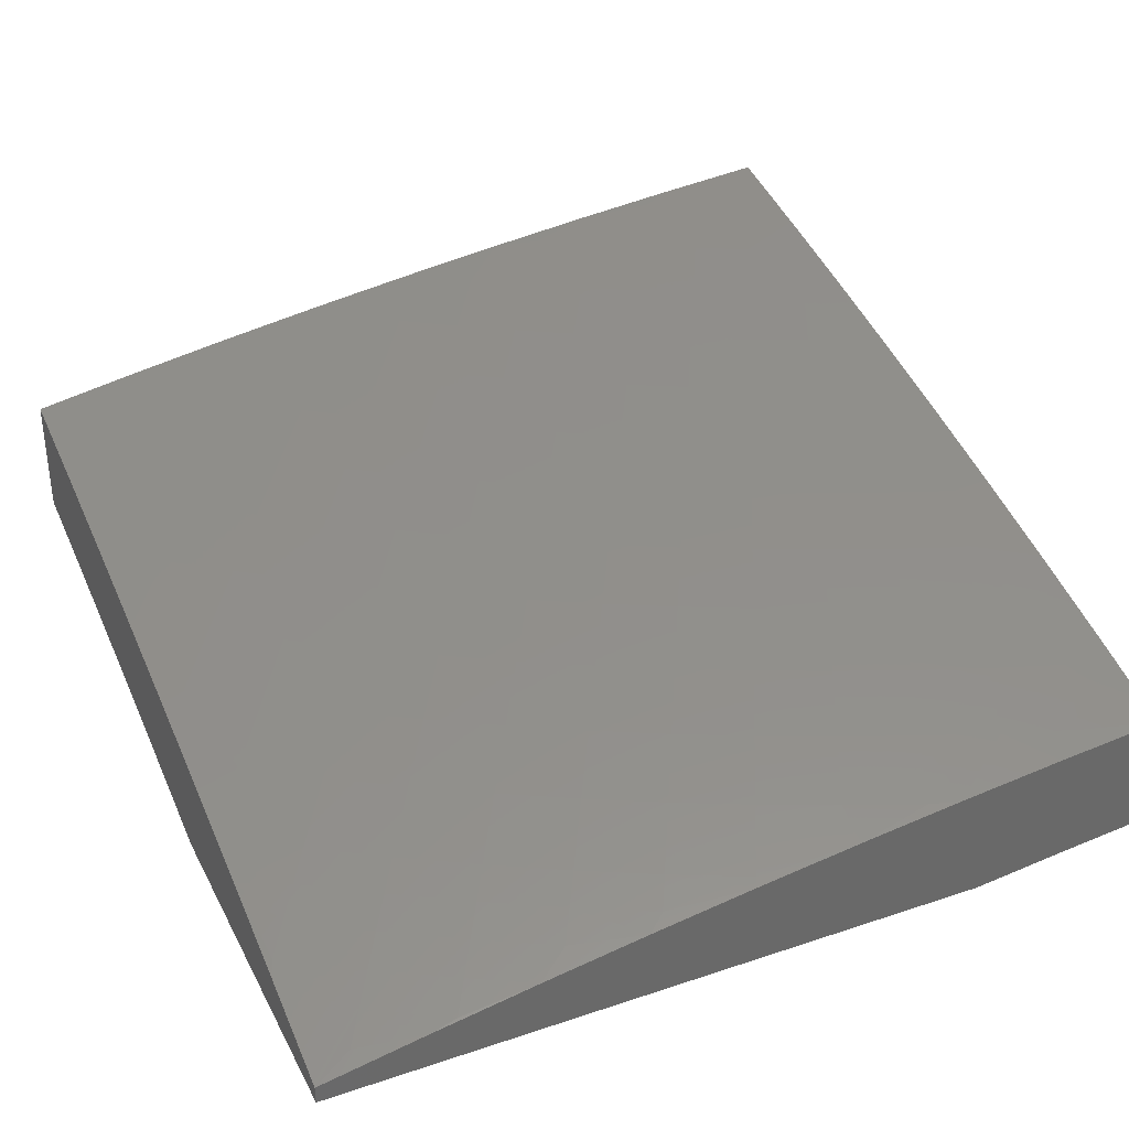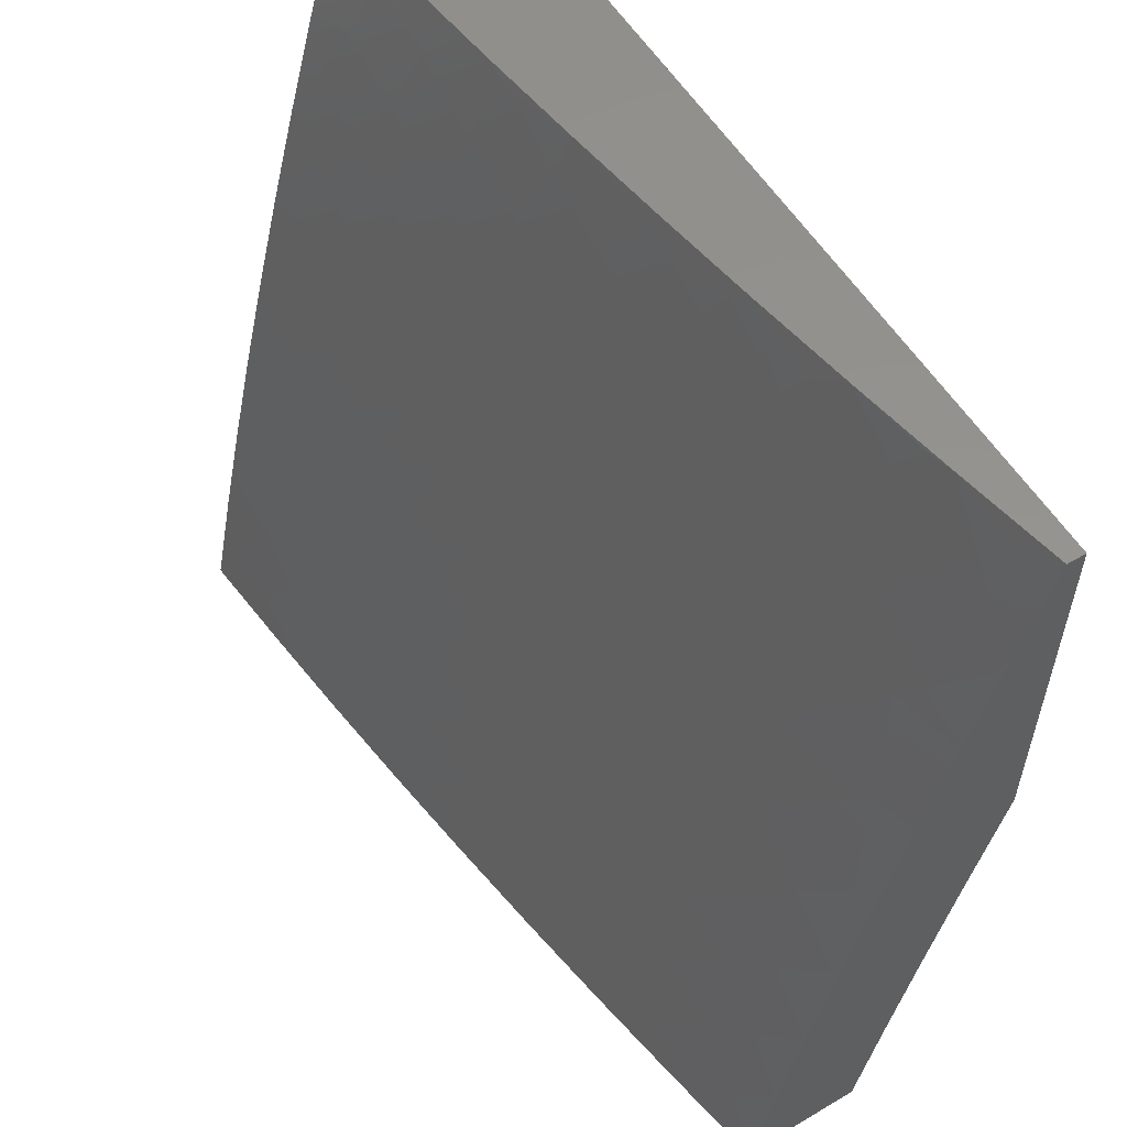
<metadata>
{"format":"stl","ext":"stl","renderer":"f3d","projection":"perspective","resolution":1024,"background":"white","views":[{"elev":34.5,"azim":155.8,"up":"+Z"},{"elev":56.7,"azim":58.4,"up":"+Y"}]}
</metadata>
<code>
# stl→obj: 378 verts, 752 faces
v 1.126 2 11.4
v 1.1 2.045 11.39
v 1 2 11.41
v 1.04 2.075 11.39
v 1 2.126 11.39
v 1.078 2.151 11.37
v 1.015 2.18 11.37
v 1.116 2.227 11.35
v 1.051 2.257 11.35
v 1.154 2.303 11.33
v 1.087 2.334 11.33
v 1.192 2.379 11.31
v 1.122 2.412 11.31
v 1.23 2.456 11.29
v 1.158 2.489 11.29
v 1.268 2.532 11.26
v 1.194 2.566 11.26
v 1.306 2.608 11.24
v 1.23 2.643 11.24
v 1.344 2.684 11.22
v 1.266 2.72 11.22
v 1.383 2.76 11.19
v 1.302 2.797 11.19
v 1.421 2.836 11.16
v 1.338 2.874 11.16
v 1.459 2.912 11.14
v 1.374 2.952 11.14
v 1.377 3 11.12
v 1.288 2.988 11.14
v 1.251 3 11.14
v 1.254 2.91 11.16
v 1.17 2.944 11.16
v 1.139 2.865 11.19
v 1.057 2.895 11.19
v 1.027 2.815 11.22
v 1 2.876 11.2
v 1 2.752 11.24
v 1.159 2.014 11.39
v 1.251 2 11.38
v 1.262 2.053 11.37
v 1.323 2.016 11.37
v 1.369 2.088 11.35
v 1.376 2 11.37
v 1.431 2.048 11.35
v 1.491 2.007 11.35
v 1.479 2.118 11.33
v 1.542 2.075 11.33
v 1.528 2.188 11.31
v 1.593 2.144 11.31
v 1.577 2.258 11.29
v 1.644 2.212 11.29
v 1.626 2.328 11.26
v 1.695 2.281 11.26
v 1.675 2.398 11.24
v 1.746 2.349 11.24
v 1.724 2.468 11.22
v 1.797 2.418 11.22
v 1.773 2.538 11.19
v 1.848 2.486 11.19
v 1.822 2.608 11.16
v 1.899 2.555 11.16
v 1.87 2.678 11.14
v 1.95 2.623 11.14
v 1.919 2.748 11.11
v 2 2.628 11.13
v 2 2.752 11.09
v 1.502 2 11.35
v 1.603 2.03 11.33
v 1.627 2 11.33
v 1.656 2.097 11.31
v 1.717 2.049 11.31
v 1.772 2.115 11.29
v 1.835 2.063 11.29
v 1.892 2.127 11.26
v 1.954 2.072 11.26
v 2 2.126 11.24
v 2 2 11.27
v 1.896 2.01 11.29
v 1.876 2 11.29
v 1.751 2 11.31
v 1.949 2.191 11.24
v 2 2.252 11.22
v 1.882 2.246 11.24
v 1.937 2.312 11.22
v 1.815 2.299 11.24
v 1.868 2.366 11.22
v 2 2.378 11.19
v 1.992 2.377 11.19
v 1.921 2.433 11.19
v 2 2.503 11.16
v 1.973 2.5 11.16
v 2 2.876 11.06
v 1.992 2.853 11.07
v 1.968 2.818 11.08
v 1.944 2.783 11.1
v 1.861 2.837 11.1
v 1.837 2.801 11.11
v 1.754 2.852 11.11
v 1.709 2.779 11.14
v 1.627 2.826 11.14
v 1.584 2.752 11.16
v 1.503 2.795 11.16
v 1.463 2.72 11.19
v 2 3 11.02
v 1.931 2.943 11.05
v 1.907 2.908 11.07
v 1.884 2.872 11.08
v 1.954 2.979 11.04
v 1.876 3 11.04
v 1.843 2.997 11.05
v 1.821 2.96 11.07
v 1.751 3 11.07
v 1.798 2.924 11.08
v 1.712 2.973 11.08
v 1.69 2.937 11.1
v 1.627 3 11.09
v 1.604 2.983 11.1
v 1.502 3 11.11
v 1.583 2.945 11.11
v 1.497 2.988 11.11
v 1.126 3 11.15
v 1.086 2.974 11.16
v 1 3 11.16
v 1 2.628 11.27
v 1.076 2.707 11.24
v 1.107 2.786 11.22
v 1 2.503 11.3
v 1.013 2.549 11.29
v 1.045 2.628 11.26
v 1.153 2.676 11.24
v 1.187 2.754 11.22
v 1 2.378 11.33
v 1.052 2.442 11.31
v 1.086 2.52 11.29
v 1.12 2.598 11.26
v 1.019 2.364 11.33
v 1 2.252 11.36
v 1.221 2.832 11.19
v 1.14 2.12 11.37
v 1.202 2.087 11.37
v 1.18 2.195 11.35
v 1.244 2.161 11.35
v 1.307 2.125 11.35
v 1.221 2.27 11.33
v 1.287 2.235 11.33
v 1.352 2.198 11.33
v 1.416 2.159 11.33
v 1.261 2.345 11.31
v 1.329 2.309 11.31
v 1.396 2.271 11.31
v 1.463 2.23 11.31
v 1.301 2.42 11.29
v 1.372 2.383 11.29
v 1.441 2.343 11.29
v 1.51 2.302 11.29
v 1.342 2.495 11.26
v 1.414 2.457 11.26
v 1.486 2.416 11.26
v 1.556 2.373 11.26
v 1.382 2.57 11.24
v 1.457 2.531 11.24
v 1.53 2.489 11.24
v 1.603 2.444 11.24
v 1.422 2.645 11.22
v 1.499 2.604 11.22
v 1.575 2.561 11.22
v 1.65 2.516 11.22
v 1.543 2.87 11.14
v 1.669 2.9 11.11
v 1.776 2.888 11.1
v 1.542 2.678 11.19
v 1.62 2.634 11.19
v 1.697 2.587 11.19
v 1.664 2.706 11.16
v 1.79 2.73 11.14
v 1.744 2.658 11.16
v 1.762 2.232 11.26
v 1.827 2.18 11.26
v 1.709 2.164 11.29
v 1.876 2 11.15
v 1.891 2.005 11.15
v 2 2 11.13
v 1.934 2.051 11.13
v 1.978 2.097 11.11
v 1.914 2.152 11.11
v 2 2.143 11.1
v 1.956 2.2 11.1
v 1.998 2.247 11.08
v 1.93 2.303 11.08
v 2 2.285 11.07
v 1.971 2.351 11.06
v 2 2.427 11.04
v 1.939 2.456 11.04
v 1.978 2.506 11.02
v 1.903 2.561 11.02
v 2 2.568 11
v 1.955 2.601 11
v 1.909 2.633 11
v 1.826 2.614 11.02
v 1.863 2.665 11
v 1.816 2.696 11
v 1.748 2.664 11.02
v 1.769 2.725 11
v 1.721 2.755 11
v 1.668 2.713 11.02
v 1.673 2.783 11
v 1.588 2.758 11.02
v 1.624 2.81 11
v 1.575 2.837 11
v 1.506 2.802 11.02
v 1.525 2.863 11
v 1.475 2.888 11
v 1.424 2.843 11.02
v 1.424 2.912 11
v 1.341 2.881 11.02
v 1.373 2.935 11
v 1.322 2.958 11
v 1.257 2.917 11.02
v 1.27 2.979 11
v 1.218 3 11
v 1.173 2.95 11.02
v 1.109 3 11.01
v 1.088 2.981 11.02
v 1 3 11.02
v 1.067 2.922 11.04
v 1 2.876 11.06
v 1.045 2.863 11.06
v 1.024 2.804 11.08
v 1.103 2.775 11.08
v 1.08 2.717 11.1
v 1.158 2.686 11.1
v 1.133 2.628 11.11
v 1.208 2.596 11.11
v 1.182 2.539 11.13
v 1.255 2.505 11.13
v 1.227 2.449 11.15
v 1.298 2.414 11.15
v 1.268 2.358 11.17
v 1.336 2.322 11.17
v 1.305 2.267 11.18
v 1.371 2.23 11.18
v 1.338 2.176 11.2
v 1.402 2.137 11.2
v 1.367 2.085 11.21
v 1.428 2.045 11.21
v 1.377 2 11.23
v 1.489 2.004 11.21
v 1.502 2 11.21
v 1.526 2.054 11.2
v 1.587 2.01 11.2
v 1.564 2.105 11.18
v 1.626 2.06 11.18
v 1.601 2.156 11.17
v 1.665 2.109 11.17
v 1.639 2.206 11.15
v 1.704 2.159 11.15
v 1.677 2.257 11.13
v 1.743 2.208 11.13
v 1.714 2.308 11.11
v 1.782 2.258 11.11
v 1.752 2.358 11.1
v 1.822 2.307 11.1
v 1.79 2.409 11.08
v 1.861 2.357 11.08
v 1.827 2.46 11.06
v 1.9 2.407 11.06
v 1.865 2.51 11.04
v 1.751 2 11.18
v 1.788 2.011 11.17
v 1.83 2.058 11.15
v 1.872 2.105 11.13
v 1.627 2 11.2
v 1.687 2.012 11.18
v 1.727 2.061 11.17
v 1.768 2.109 11.15
v 1.808 2.158 11.13
v 1.849 2.206 11.11
v 1.89 2.255 11.1
v 1.333 2.032 11.23
v 1.251 2 11.25
v 1.272 2.069 11.23
v 1.239 2.015 11.24
v 1.211 2.104 11.23
v 1.179 2.049 11.24
v 1.149 2.137 11.23
v 1.119 2.081 11.24
v 1.086 2.168 11.23
v 1.058 2.112 11.24
v 1.023 2.197 11.23
v 1 2.126 11.25
v 1 2.252 11.22
v 1.126 2 11.26
v 1 2 11.27
v 1.089 2.026 11.26
v 1.03 2.055 11.26
v 1 2.378 11.19
v 1.008 2.34 11.2
v 1.049 2.254 11.21
v 1.033 2.397 11.18
v 1 2.503 11.16
v 1.058 2.455 11.17
v 1.083 2.513 11.15
v 1.129 2.425 11.17
v 1.155 2.482 11.15
v 1.199 2.393 11.17
v 1.01 2.542 11.15
v 1 2.628 11.13
v 1.034 2.6 11.13
v 1.057 2.658 11.11
v 1.108 2.571 11.13
v 1.002 2.745 11.1
v 1 2.752 11.1
v 1.465 2.097 11.2
v 1.501 2.148 11.18
v 1.436 2.19 11.18
v 1.537 2.2 11.17
v 1.471 2.243 11.17
v 1.404 2.283 11.17
v 1.573 2.252 11.15
v 1.506 2.295 11.15
v 1.437 2.337 11.15
v 1.368 2.376 11.15
v 1.609 2.304 11.13
v 1.54 2.348 11.13
v 1.47 2.391 11.13
v 1.399 2.431 11.13
v 1.328 2.469 11.13
v 1.645 2.355 11.11
v 1.575 2.401 11.11
v 1.503 2.444 11.11
v 1.431 2.486 11.11
v 1.357 2.525 11.11
v 1.283 2.561 11.11
v 1.681 2.407 11.1
v 1.609 2.454 11.1
v 1.536 2.498 11.1
v 1.462 2.54 11.1
v 1.387 2.58 11.1
v 1.311 2.618 11.1
v 1.235 2.653 11.1
v 1.717 2.459 11.08
v 1.644 2.506 11.08
v 1.569 2.552 11.08
v 1.494 2.595 11.08
v 1.417 2.635 11.08
v 1.339 2.674 11.08
v 1.261 2.71 11.08
v 1.183 2.744 11.08
v 1.754 2.51 11.06
v 1.679 2.559 11.06
v 1.602 2.605 11.06
v 1.525 2.649 11.06
v 1.447 2.691 11.06
v 1.368 2.73 11.06
v 1.288 2.767 11.06
v 1.207 2.801 11.06
v 1.126 2.833 11.06
v 1.79 2.562 11.04
v 1.713 2.612 11.04
v 1.635 2.659 11.04
v 1.556 2.704 11.04
v 1.477 2.746 11.04
v 1.396 2.786 11.04
v 1.314 2.824 11.04
v 1.232 2.859 11.04
v 1.15 2.892 11.04
v 1.305 2.122 11.21
v 1.242 2.158 11.21
v 1.179 2.192 11.21
v 1.114 2.224 11.21
v 1.274 2.213 11.2
v 1.238 2.303 11.18
v 1.208 2.247 11.2
v 1.142 2.28 11.2
v 1.076 2.311 11.2
v 1.17 2.336 11.18
v 1.102 2.368 11.18
v 2 3 11
f 1 2 3
f 3 2 4
f 3 4 5
f 5 4 6
f 5 6 7
f 7 6 8
f 7 8 9
f 9 8 10
f 9 10 11
f 11 10 12
f 11 12 13
f 13 12 14
f 13 14 15
f 15 14 16
f 15 16 17
f 17 16 18
f 17 18 19
f 19 18 20
f 19 20 21
f 21 20 22
f 21 22 23
f 23 22 24
f 23 24 25
f 25 24 26
f 25 26 27
f 27 26 28
f 27 28 29
f 29 28 30
f 29 30 31
f 31 30 32
f 31 32 33
f 33 32 34
f 33 34 35
f 35 34 36
f 35 36 37
f 2 1 38
f 38 1 39
f 38 39 40
f 40 39 41
f 40 41 42
f 42 41 43
f 42 43 44
f 44 43 45
f 44 45 46
f 46 45 47
f 46 47 48
f 48 47 49
f 48 49 50
f 50 49 51
f 50 51 52
f 52 51 53
f 52 53 54
f 54 53 55
f 54 55 56
f 56 55 57
f 56 57 58
f 58 57 59
f 58 59 60
f 60 59 61
f 60 61 62
f 62 61 63
f 62 63 64
f 64 63 65
f 64 65 66
f 39 43 41
f 43 67 45
f 45 67 47
f 47 67 68
f 68 67 69
f 68 69 70
f 70 69 71
f 70 71 72
f 72 71 73
f 72 73 74
f 74 73 75
f 74 75 76
f 76 75 77
f 77 75 78
f 77 78 79
f 79 78 73
f 79 73 80
f 80 73 71
f 80 71 69
f 74 76 81
f 81 76 82
f 81 82 83
f 83 82 84
f 83 84 85
f 85 84 86
f 85 86 57
f 57 86 59
f 82 87 84
f 84 87 88
f 84 88 86
f 86 88 89
f 86 89 59
f 59 89 61
f 88 87 89
f 89 87 90
f 89 90 91
f 91 90 63
f 91 63 61
f 90 65 63
f 92 93 66
f 66 93 94
f 66 94 95
f 95 94 96
f 95 96 97
f 97 96 98
f 97 98 99
f 99 98 100
f 99 100 101
f 101 100 102
f 101 102 103
f 103 102 22
f 103 22 20
f 104 105 92
f 92 105 106
f 92 106 93
f 93 106 107
f 93 107 94
f 94 107 96
f 105 104 108
f 108 104 109
f 108 109 105
f 105 109 110
f 105 110 111
f 111 110 112
f 111 112 113
f 113 112 114
f 113 114 115
f 115 114 116
f 115 116 117
f 117 116 118
f 117 118 119
f 119 118 120
f 119 120 26
f 26 120 28
f 109 112 110
f 112 116 114
f 118 28 120
f 30 121 32
f 32 121 122
f 32 122 34
f 34 122 123
f 34 123 36
f 121 123 122
f 124 125 37
f 37 125 126
f 37 126 35
f 35 126 33
f 127 128 124
f 124 128 129
f 124 129 125
f 125 129 130
f 125 130 131
f 131 130 21
f 131 21 23
f 132 133 127
f 127 133 134
f 127 134 128
f 128 134 135
f 128 135 129
f 129 135 130
f 133 132 136
f 136 132 137
f 136 137 9
f 9 137 7
f 137 5 7
f 29 31 27
f 27 31 25
f 23 25 138
f 138 25 31
f 138 31 33
f 21 130 19
f 19 130 135
f 19 135 17
f 17 135 134
f 17 134 15
f 15 134 133
f 15 133 13
f 13 133 136
f 13 136 11
f 11 136 9
f 6 4 139
f 139 4 2
f 139 2 140
f 140 2 38
f 140 38 40
f 8 6 141
f 141 6 139
f 141 139 142
f 142 139 140
f 142 140 143
f 143 140 40
f 143 40 42
f 10 8 144
f 144 8 141
f 144 141 145
f 145 141 142
f 145 142 146
f 146 142 143
f 146 143 147
f 147 143 42
f 147 42 46
f 46 42 44
f 12 10 148
f 148 10 144
f 148 144 149
f 149 144 145
f 149 145 150
f 150 145 146
f 150 146 151
f 151 146 147
f 151 147 48
f 48 147 46
f 14 12 152
f 152 12 148
f 152 148 153
f 153 148 149
f 153 149 154
f 154 149 150
f 154 150 155
f 155 150 151
f 155 151 50
f 50 151 48
f 16 14 156
f 156 14 152
f 156 152 157
f 157 152 153
f 157 153 158
f 158 153 154
f 158 154 159
f 159 154 155
f 159 155 52
f 52 155 50
f 18 16 160
f 160 16 156
f 160 156 161
f 161 156 157
f 161 157 162
f 162 157 158
f 162 158 163
f 163 158 159
f 163 159 54
f 54 159 52
f 20 18 164
f 164 18 160
f 164 160 165
f 165 160 161
f 165 161 166
f 166 161 162
f 166 162 167
f 167 162 163
f 167 163 56
f 56 163 54
f 22 102 24
f 24 102 168
f 24 168 26
f 26 168 119
f 117 119 115
f 115 119 169
f 115 169 170
f 170 169 98
f 170 98 96
f 119 168 169
f 169 168 100
f 169 100 98
f 168 102 100
f 103 164 171
f 171 164 165
f 171 165 172
f 172 165 166
f 172 166 173
f 173 166 167
f 173 167 58
f 58 167 56
f 164 103 20
f 103 171 101
f 101 171 174
f 101 174 99
f 99 174 175
f 99 175 97
f 97 175 64
f 97 64 95
f 95 64 66
f 174 171 172
f 113 115 170
f 106 105 111
f 107 106 113
f 113 106 111
f 96 107 170
f 170 107 113
f 174 172 176
f 176 172 173
f 176 173 60
f 60 173 58
f 174 176 175
f 175 176 62
f 175 62 64
f 62 176 60
f 89 91 61
f 57 55 85
f 85 55 177
f 85 177 83
f 83 177 178
f 83 178 81
f 81 178 74
f 55 53 177
f 177 53 179
f 177 179 178
f 178 179 72
f 178 72 74
f 53 51 179
f 179 51 70
f 179 70 72
f 68 70 49
f 49 70 51
f 49 47 68
f 78 75 73
f 23 138 131
f 131 138 126
f 131 126 125
f 126 138 33
f 180 181 182
f 182 181 183
f 182 183 184
f 184 183 185
f 184 185 186
f 186 185 187
f 186 187 188
f 188 187 189
f 188 189 190
f 190 189 191
f 190 191 192
f 192 191 193
f 192 193 194
f 194 193 195
f 194 195 196
f 196 195 197
f 197 195 198
f 198 195 199
f 198 199 200
f 200 199 201
f 201 199 202
f 201 202 203
f 203 202 204
f 204 202 205
f 204 205 206
f 206 205 207
f 206 207 208
f 208 207 209
f 209 207 210
f 209 210 211
f 211 210 212
f 212 210 213
f 212 213 214
f 214 213 215
f 214 215 216
f 216 215 217
f 217 215 218
f 217 218 219
f 219 218 220
f 220 218 221
f 220 221 222
f 222 221 223
f 222 223 224
f 224 223 225
f 224 225 226
f 226 225 227
f 226 227 228
f 228 227 229
f 228 229 230
f 230 229 231
f 230 231 232
f 232 231 233
f 232 233 234
f 234 233 235
f 234 235 236
f 236 235 237
f 236 237 238
f 238 237 239
f 238 239 240
f 240 239 241
f 240 241 242
f 242 241 243
f 242 243 244
f 244 243 245
f 244 245 246
f 246 245 247
f 246 247 248
f 248 247 249
f 248 249 250
f 250 249 251
f 250 251 252
f 252 251 253
f 252 253 254
f 254 253 255
f 254 255 256
f 256 255 257
f 256 257 258
f 258 257 259
f 258 259 260
f 260 259 261
f 260 261 262
f 262 261 263
f 262 263 264
f 264 263 265
f 264 265 266
f 266 265 267
f 266 267 193
f 193 267 195
f 268 269 180
f 180 269 270
f 180 270 181
f 181 270 271
f 181 271 183
f 183 271 185
f 272 273 268
f 268 273 274
f 268 274 269
f 269 274 275
f 269 275 270
f 270 275 276
f 270 276 271
f 271 276 277
f 271 277 185
f 185 277 278
f 185 278 187
f 187 278 189
f 248 250 272
f 272 250 252
f 272 252 273
f 273 252 254
f 273 254 274
f 274 254 256
f 274 256 275
f 275 256 258
f 275 258 276
f 276 258 260
f 276 260 277
f 277 260 262
f 277 262 278
f 278 262 264
f 278 264 189
f 189 264 266
f 189 266 191
f 191 266 193
f 244 246 279
f 279 246 280
f 279 280 281
f 281 280 282
f 281 282 283
f 283 282 284
f 283 284 285
f 285 284 286
f 285 286 287
f 287 286 288
f 287 288 289
f 289 288 290
f 289 290 291
f 280 292 282
f 282 292 284
f 293 294 292
f 292 294 286
f 292 286 284
f 294 293 295
f 295 293 290
f 295 290 288
f 296 297 291
f 291 297 298
f 291 298 289
f 289 298 287
f 297 296 299
f 299 296 300
f 299 300 301
f 301 300 302
f 301 302 303
f 303 302 304
f 303 304 305
f 305 304 236
f 305 236 238
f 302 300 306
f 306 300 307
f 306 307 308
f 308 307 309
f 308 309 310
f 310 309 232
f 310 232 234
f 309 307 311
f 311 307 312
f 311 312 228
f 228 312 226
f 196 192 194
f 190 186 188
f 186 182 184
f 249 247 313
f 313 247 245
f 313 245 243
f 251 249 314
f 314 249 313
f 314 313 315
f 315 313 243
f 315 243 241
f 253 251 316
f 316 251 314
f 316 314 317
f 317 314 315
f 317 315 318
f 318 315 241
f 318 241 239
f 255 253 319
f 319 253 316
f 319 316 320
f 320 316 317
f 320 317 321
f 321 317 318
f 321 318 322
f 322 318 239
f 322 239 237
f 257 255 323
f 323 255 319
f 323 319 324
f 324 319 320
f 324 320 325
f 325 320 321
f 325 321 326
f 326 321 322
f 326 322 327
f 327 322 237
f 327 237 235
f 259 257 328
f 328 257 323
f 328 323 329
f 329 323 324
f 329 324 330
f 330 324 325
f 330 325 331
f 331 325 326
f 331 326 332
f 332 326 327
f 332 327 333
f 333 327 235
f 333 235 233
f 261 259 334
f 334 259 328
f 334 328 335
f 335 328 329
f 335 329 336
f 336 329 330
f 336 330 337
f 337 330 331
f 337 331 338
f 338 331 332
f 338 332 339
f 339 332 333
f 339 333 340
f 340 333 233
f 340 233 231
f 263 261 341
f 341 261 334
f 341 334 342
f 342 334 335
f 342 335 343
f 343 335 336
f 343 336 344
f 344 336 337
f 344 337 345
f 345 337 338
f 345 338 346
f 346 338 339
f 346 339 347
f 347 339 340
f 347 340 348
f 348 340 231
f 348 231 229
f 265 263 349
f 349 263 341
f 349 341 350
f 350 341 342
f 350 342 351
f 351 342 343
f 351 343 352
f 352 343 344
f 352 344 353
f 353 344 345
f 353 345 354
f 354 345 346
f 354 346 355
f 355 346 347
f 355 347 356
f 356 347 348
f 356 348 357
f 357 348 229
f 357 229 227
f 199 195 267
f 267 265 358
f 358 265 349
f 358 349 359
f 359 349 350
f 359 350 360
f 360 350 351
f 360 351 361
f 361 351 352
f 361 352 362
f 362 352 353
f 362 353 363
f 363 353 354
f 363 354 364
f 364 354 355
f 364 355 365
f 365 355 356
f 365 356 366
f 366 356 357
f 366 357 225
f 225 357 227
f 244 279 367
f 367 279 281
f 367 281 368
f 368 281 283
f 368 283 369
f 369 283 285
f 369 285 370
f 370 285 287
f 370 287 298
f 359 202 358
f 358 202 199
f 358 199 267
f 202 359 205
f 205 359 360
f 205 360 207
f 207 360 361
f 207 361 210
f 210 361 362
f 210 362 213
f 213 362 363
f 213 363 215
f 215 363 364
f 215 364 218
f 218 364 365
f 218 365 221
f 221 365 366
f 221 366 223
f 223 366 225
f 244 367 242
f 242 367 371
f 242 371 240
f 240 371 372
f 240 372 238
f 238 372 305
f 371 367 368
f 288 286 294
f 295 288 294
f 371 368 373
f 373 368 369
f 373 369 374
f 374 369 370
f 374 370 375
f 375 370 298
f 375 298 297
f 371 373 372
f 372 373 376
f 372 376 305
f 305 376 303
f 376 373 374
f 234 236 304
f 376 374 377
f 377 374 375
f 377 375 299
f 299 375 297
f 301 303 377
f 377 303 376
f 301 377 299
f 310 234 304
f 310 304 302
f 308 310 302
f 306 308 302
f 230 232 309
f 228 230 311
f 311 230 309
f 104 92 378
f 378 92 196
f 196 92 66
f 196 66 192
f 192 66 65
f 192 65 190
f 190 65 90
f 190 90 186
f 186 90 87
f 186 87 182
f 182 87 82
f 182 82 76
f 76 77 182
f 79 268 77
f 77 268 180
f 77 180 182
f 268 79 272
f 272 79 80
f 272 80 248
f 248 80 69
f 248 69 246
f 246 69 67
f 246 67 280
f 280 67 43
f 280 43 292
f 292 43 39
f 292 39 293
f 293 39 1
f 293 1 3
f 196 197 378
f 378 197 198
f 378 198 200
f 200 201 378
f 378 201 203
f 378 203 204
f 204 206 378
f 378 206 208
f 378 208 209
f 209 211 378
f 378 211 212
f 378 212 214
f 214 216 378
f 378 216 217
f 378 217 219
f 219 220 378
f 3 5 293
f 293 5 137
f 293 137 290
f 290 137 132
f 290 132 291
f 291 132 127
f 291 127 296
f 296 127 124
f 296 124 300
f 300 124 37
f 300 37 307
f 307 37 36
f 307 36 312
f 312 36 123
f 312 123 226
f 226 123 224
f 123 121 224
f 224 121 30
f 224 30 28
f 28 118 224
f 224 118 222
f 222 118 116
f 222 116 220
f 220 116 112
f 220 112 109
f 104 378 109
f 109 378 220

</code>
